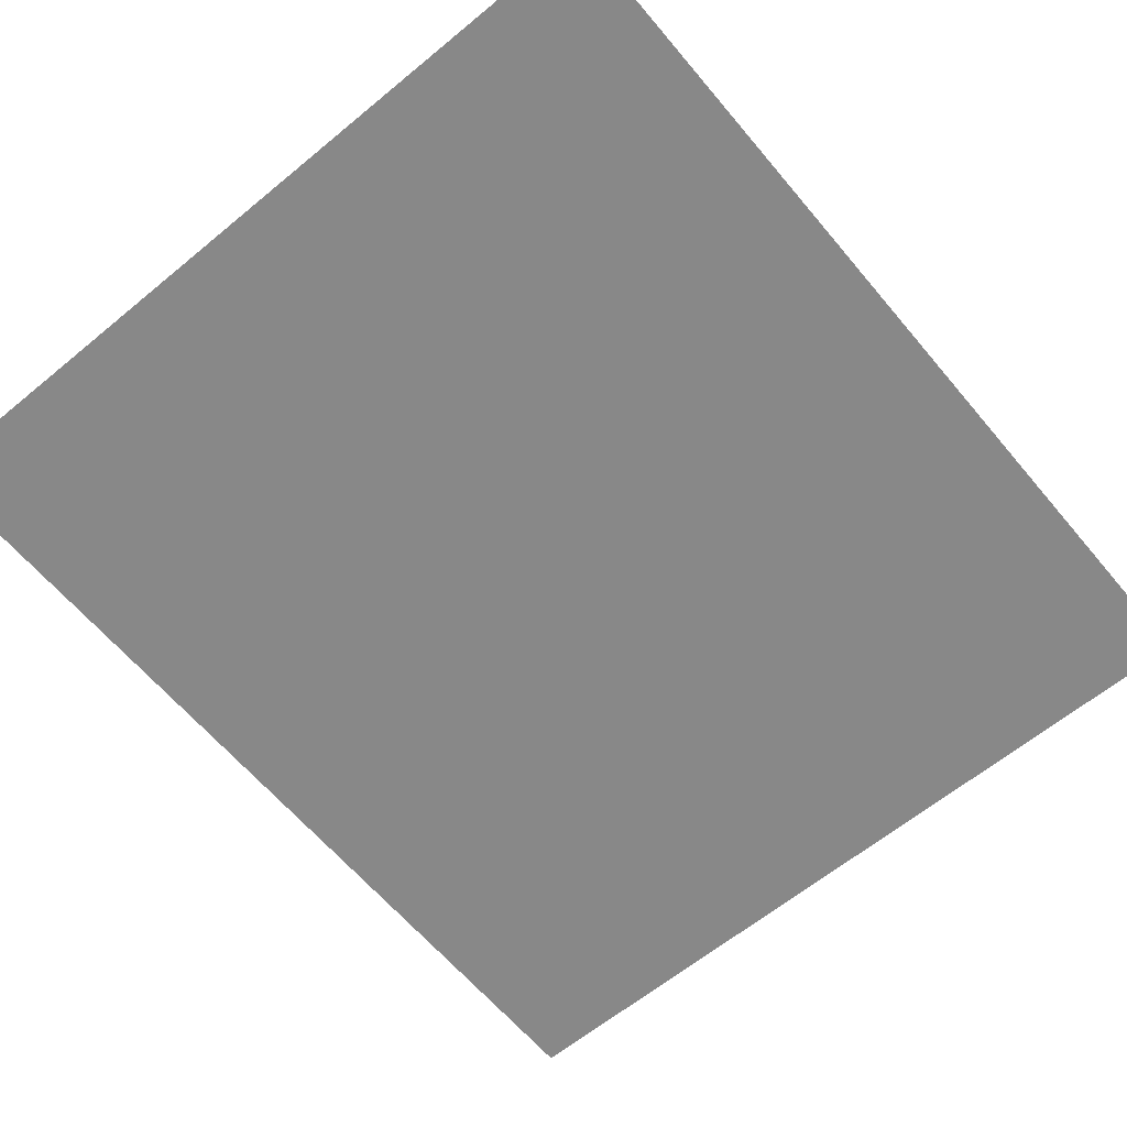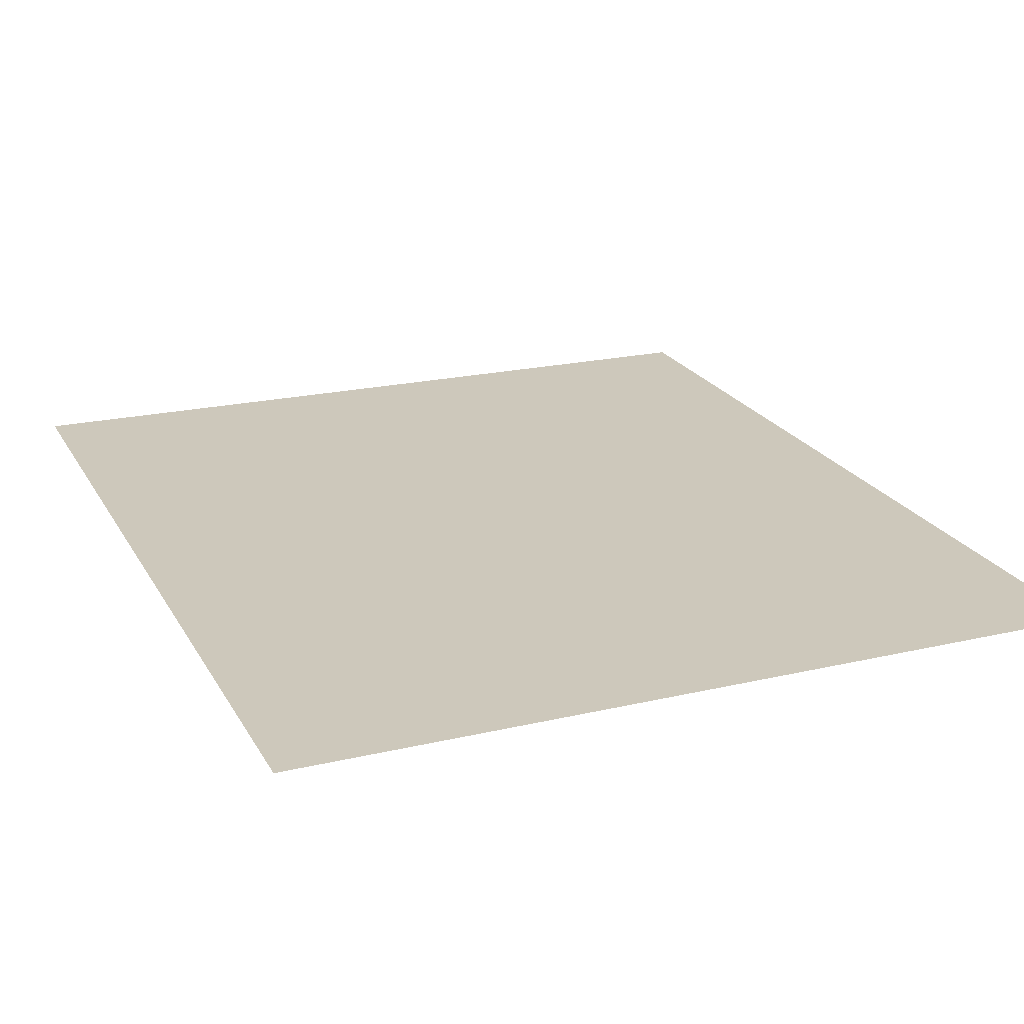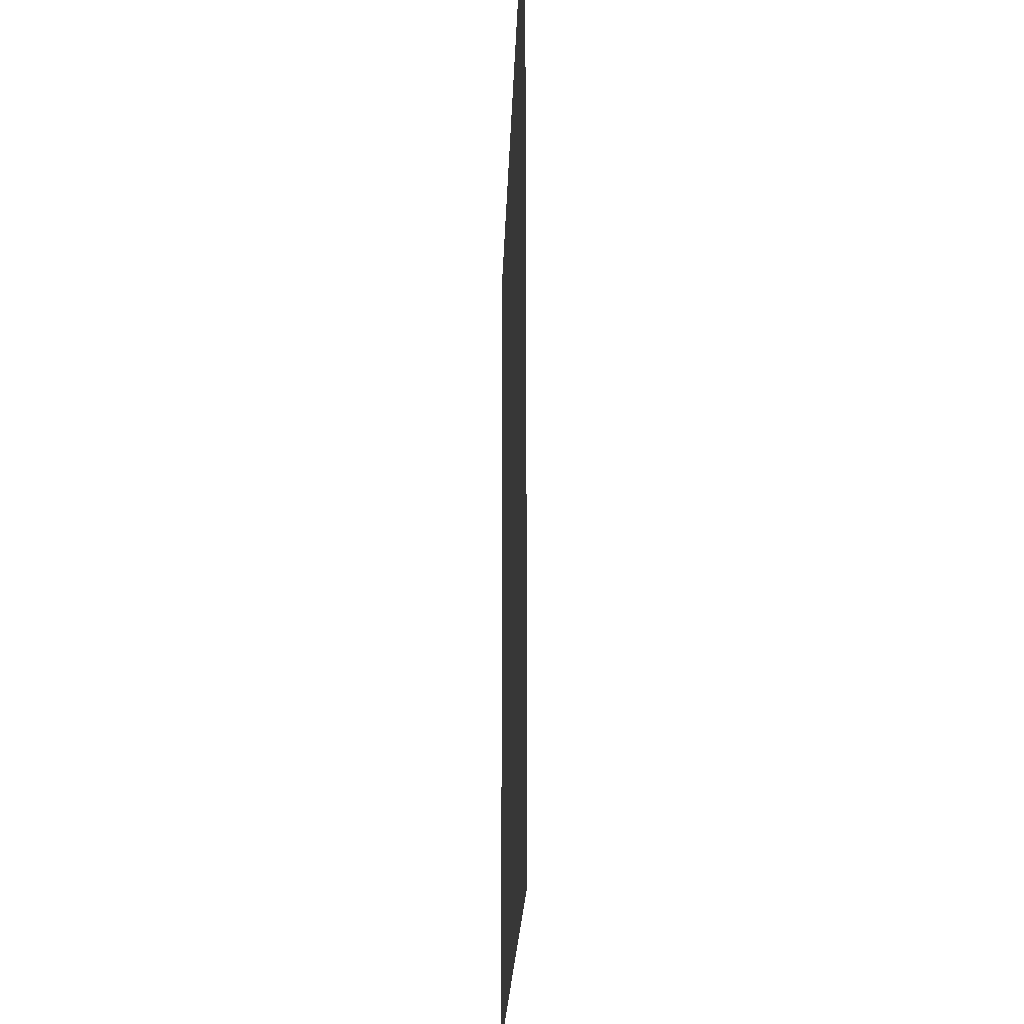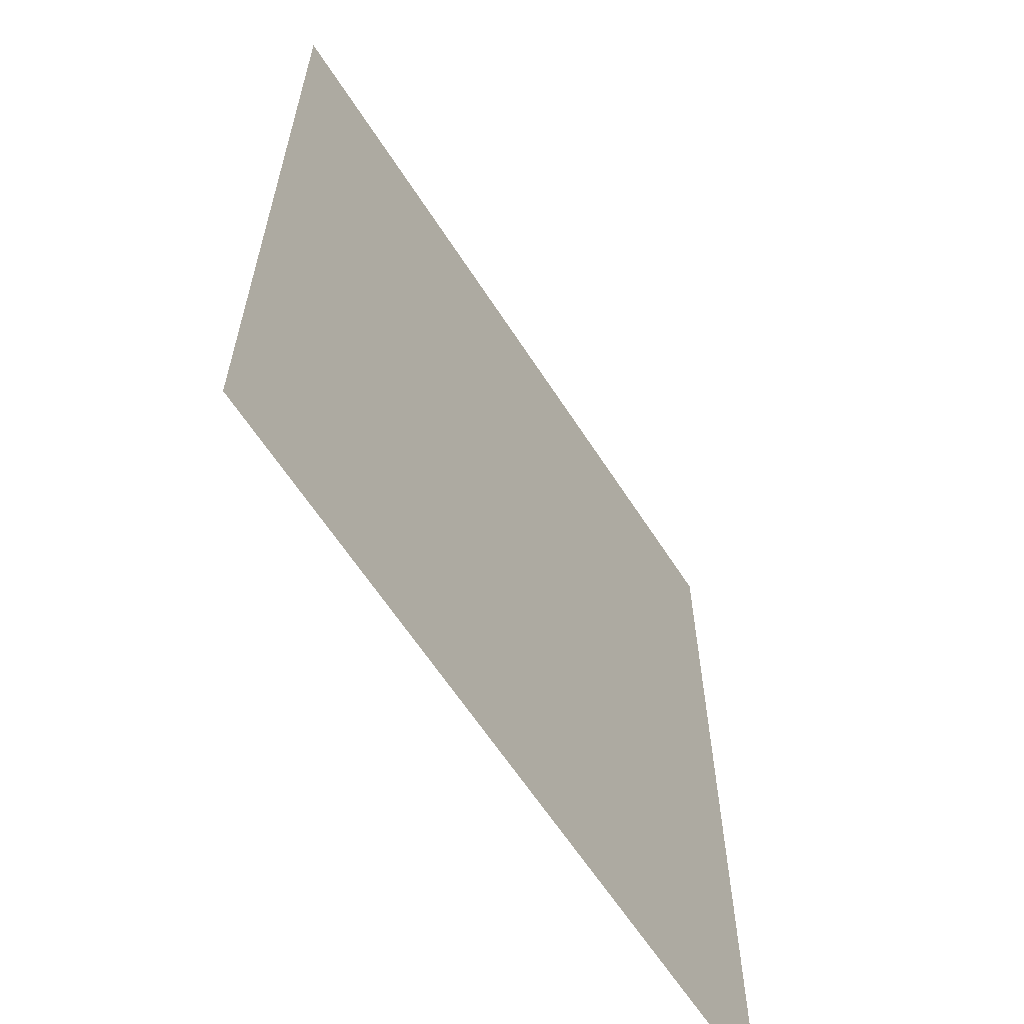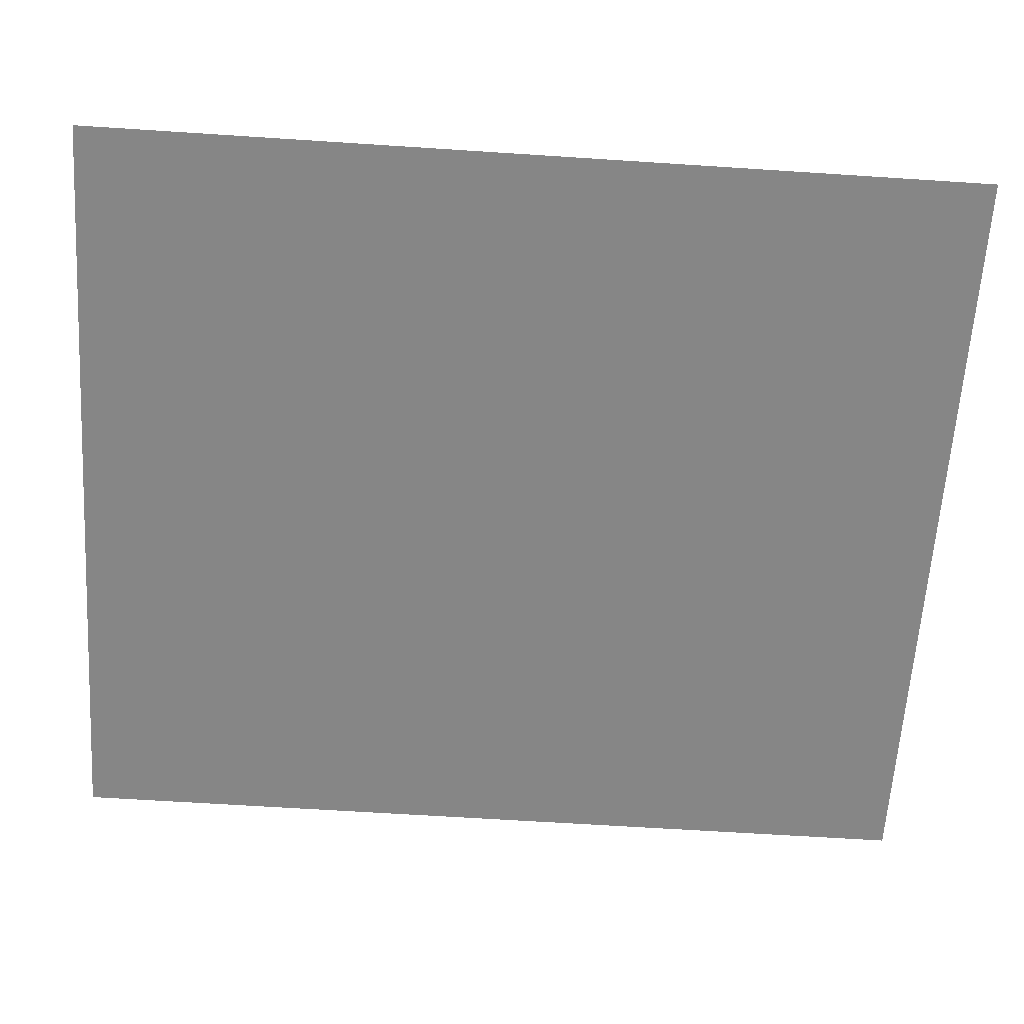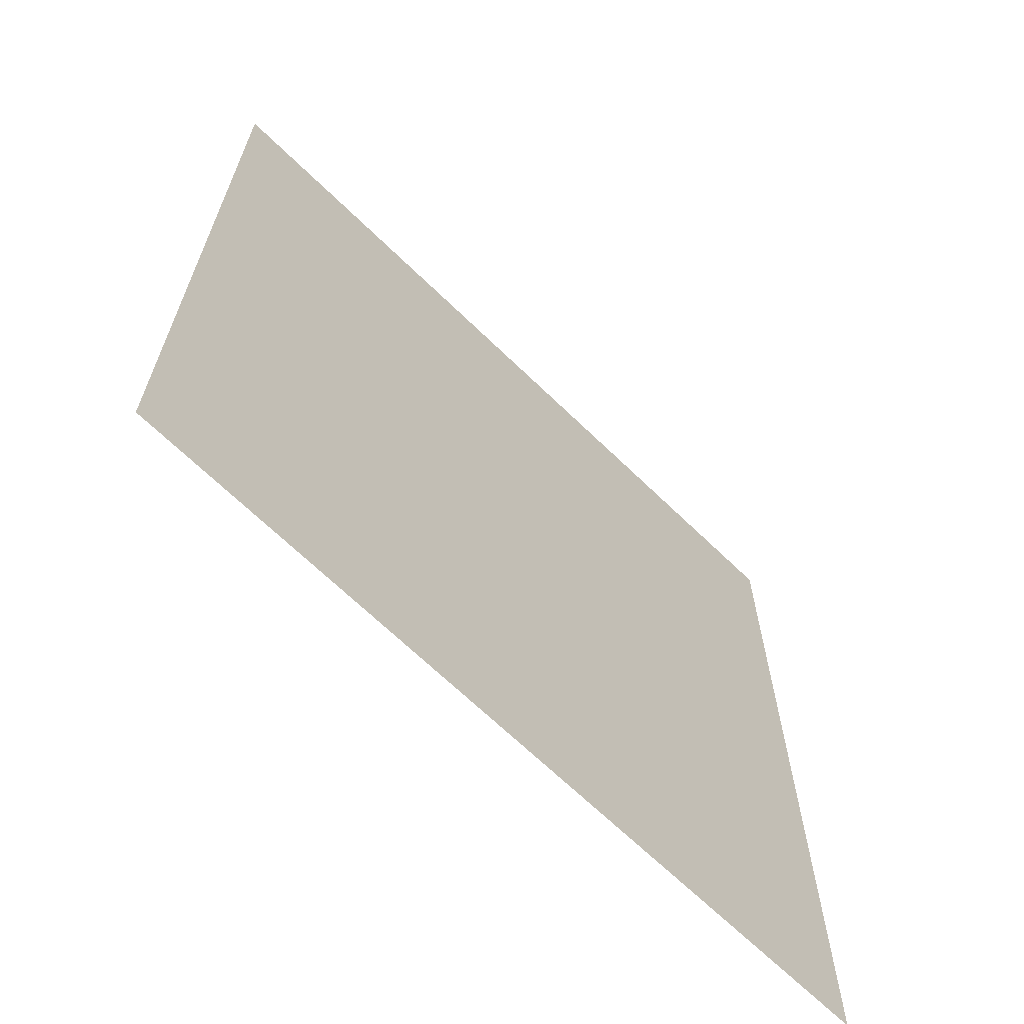
<metadata>
{"format":"obj","ext":"obj","renderer":"f3d","projection":"perspective","resolution":1024,"background":"white","views":[{"elev":-62.8,"azim":-140.1,"up":"+Z"},{"elev":21.8,"azim":-22.2,"up":"+Z"},{"elev":-21.0,"azim":-91.6,"up":"+Y"},{"elev":-62.8,"azim":122.9,"up":"+Y"},{"elev":-62.2,"azim":86.3,"up":"+Z"},{"elev":-66.8,"azim":-44.2,"up":"+Y"}]}
</metadata>
<code>
o FridgeDrawer1_21_FridgeDrawer1D3_1_GeomSubset_2
v 0.0206 0.02484 -0.7638
v 0.02061 0.02484 -0.7638
v 0.0206 0.02485 -0.7638
v 0.02061 0.02485 -0.7638
v 0.0206 0.02484 -0.7638
v 0.02061 0.02484 -0.7638
v 0.0206 0.02485 -0.7638
v 0.02061 0.02485 -0.7638
v 0.0206 0.02484 -0.7638
v 0.02061 0.02484 -0.7638
v 0.0206 0.02485 -0.7638
v 0.02061 0.02485 -0.7638
v 0.0206 0.02484 -0.7638
v 0.02061 0.02484 -0.7638
v 0.0206 0.02485 -0.7638
v 0.02061 0.02485 -0.7638
v 0.0206 0.02484 -0.7638
v 0.02061 0.02484 -0.7638
v 0.0206 0.02485 -0.7638
v 0.02061 0.02485 -0.7638
v 0.0206 0.02484 -0.7638
v 0.02061 0.02484 -0.7638
v 0.0206 0.02485 -0.7638
v 0.02061 0.02485 -0.7638
v 0.0206 0.02484 -0.7638
v 0.02061 0.02484 -0.7638
v 0.0206 0.02485 -0.7638
v 0.02061 0.02485 -0.7638
v 0.0108 0.1823 -0.4238
v 0.409 0.1823 -0.4238
v 0.0108 -0.2339 -0.4238
v 0.409 -0.2339 -0.4238
v 0.172 0.1823 -0.4238
v 0.1151 0.1823 -0.4238
v 0.3047 0.1823 -0.4238
v 0.2478 0.1823 -0.4238
v 0.172 -0.2532 -0.4238
v 0.1153 -0.2491 -0.4238
v 0.3045 -0.2491 -0.4238
v 0.2478 -0.2532 -0.4238
v 0.1151 0.1823 -0.617
v 0.0108 0.1823 -0.617
v 0.3047 0.1823 -0.617
v 0.409 0.1823 -0.617
v 0.2478 0.1823 -0.617
v 0.172 0.1823 -0.617
v 0.01776 0.1742 -0.4238
v 0.402 0.1742 -0.4238
v 0.01776 -0.2268 -0.4238
v 0.402 -0.2268 -0.4238
v 0.172 0.1742 -0.4238
v 0.1151 0.1742 -0.4238
v 0.3047 0.1742 -0.4238
v 0.2478 0.1742 -0.4238
v 0.1722 -0.2452 -0.4238
v 0.1159 -0.2411 -0.4238
v 0.3038 -0.2411 -0.4238
v 0.2476 -0.2452 -0.4238
v 0.01776 0.1742 -0.6095
v 0.402 0.1742 -0.6095
v 0.172 0.1742 -0.6095
v 0.1151 0.1742 -0.6095
v 0.3047 0.1742 -0.6095
v 0.2478 0.1742 -0.6095
v 0.0108 0.1823 -0.4309
v 0.1151 0.1823 -0.4309
v 0.0108 -0.2339 -0.4309
v 0.1153 -0.2491 -0.4309
v 0.409 -0.2339 -0.4309
v 0.3045 -0.2491 -0.4309
v 0.409 0.1823 -0.4309
v 0.3047 0.1823 -0.4309
v 0.2478 -0.2532 -0.4309
v 0.172 -0.2532 -0.4309
v 0.172 0.1823 -0.4309
v 0.2478 0.1823 -0.4309
v 0.2476 -0.2452 -0.4309
v 0.3038 -0.2411 -0.4309
v 0.402 -0.2268 -0.4309
v 0.402 0.1742 -0.4309
v 0.3047 0.1742 -0.4309
v 0.2478 0.1742 -0.4309
v 0.172 0.1742 -0.4309
v 0.1151 0.1742 -0.4309
v 0.01776 0.1742 -0.4309
v 0.01776 -0.2268 -0.4309
v 0.1159 -0.2411 -0.4309
v 0.1722 -0.2452 -0.4309
v 0.00984 0.1834 -0.4252
v 0.4099 0.1834 -0.4252
v 0.00984 -0.2349 -0.4252
v 0.4099 -0.2349 -0.4252
v 0.172 0.1834 -0.4252
v 0.1151 0.1834 -0.4252
v 0.3047 0.1834 -0.4252
v 0.2478 0.1834 -0.4252
v 0.1719 -0.2543 -0.4252
v 0.1152 -0.2502 -0.4252
v 0.3046 -0.2502 -0.4252
v 0.2478 -0.2543 -0.4252
v 0.00984 0.1834 -0.4294
v 0.1151 0.1834 -0.4294
v 0.00984 -0.2349 -0.4294
v 0.1152 -0.2502 -0.4294
v 0.4099 -0.2349 -0.4294
v 0.3046 -0.2502 -0.4294
v 0.4099 0.1834 -0.4294
v 0.3047 0.1834 -0.4294
v 0.2478 -0.2543 -0.4294
v 0.1719 -0.2543 -0.4294
v 0.172 0.1834 -0.4294
v 0.2478 0.1834 -0.4294
v 0.1153 -0.2491 -0.5868
v 0.1153 -0.2188 -0.617
v 0.0108 -0.2339 -0.5868
v 0.0108 -0.2035 -0.617
v 0.3045 -0.2188 -0.617
v 0.3045 -0.2491 -0.5868
v 0.409 -0.2035 -0.617
v 0.409 -0.2339 -0.5868
v 0.172 -0.2229 -0.617
v 0.172 -0.2532 -0.5868
v 0.2478 -0.2532 -0.5868
v 0.2478 -0.2229 -0.617
v 0.01776 -0.1964 -0.6095
v 0.01776 -0.2268 -0.5793
v 0.402 -0.2268 -0.5793
v 0.402 -0.1964 -0.6095
v 0.1722 -0.2148 -0.6095
v 0.1722 -0.2452 -0.5793
v 0.1159 -0.2411 -0.5793
v 0.1159 -0.2107 -0.6095
v 0.3039 -0.2107 -0.6095
v 0.3038 -0.2411 -0.5793
v 0.2476 -0.2148 -0.6095
v 0.2476 -0.2452 -0.5793
v 0.3045 -0.2304 -0.6147
v 0.2478 -0.2345 -0.6147
v 0.3045 -0.2402 -0.6082
v 0.2478 -0.2443 -0.6082
v 0.3045 -0.2468 -0.5984
v 0.2478 -0.2509 -0.5984
v 0.172 -0.2345 -0.6147
v 0.1153 -0.2304 -0.6147
v 0.172 -0.2443 -0.6082
v 0.1153 -0.2402 -0.6082
v 0.172 -0.2509 -0.5984
v 0.1153 -0.2468 -0.5984
v 0.409 -0.2152 -0.6147
v 0.409 -0.225 -0.6082
v 0.409 -0.2316 -0.5984
v 0.0108 -0.2152 -0.6147
v 0.0108 -0.225 -0.6082
v 0.0108 -0.2316 -0.5984
v 0.01776 -0.2081 -0.6072
v 0.1159 -0.2223 -0.6072
v 0.01776 -0.2179 -0.6006
v 0.1159 -0.2322 -0.6006
v 0.01776 -0.2245 -0.5908
v 0.1159 -0.2388 -0.5908
v 0.3039 -0.2223 -0.6072
v 0.402 -0.2081 -0.6072
v 0.3038 -0.2322 -0.6006
v 0.402 -0.2179 -0.6006
v 0.3038 -0.2388 -0.5908
v 0.402 -0.2245 -0.5908
v 0.1722 -0.2264 -0.6072
v 0.2476 -0.2264 -0.6072
v 0.1722 -0.2363 -0.6006
v 0.2476 -0.2363 -0.6006
v 0.1722 -0.2429 -0.5908
v 0.2476 -0.2429 -0.5908
f 9 10 12 11

</code>
